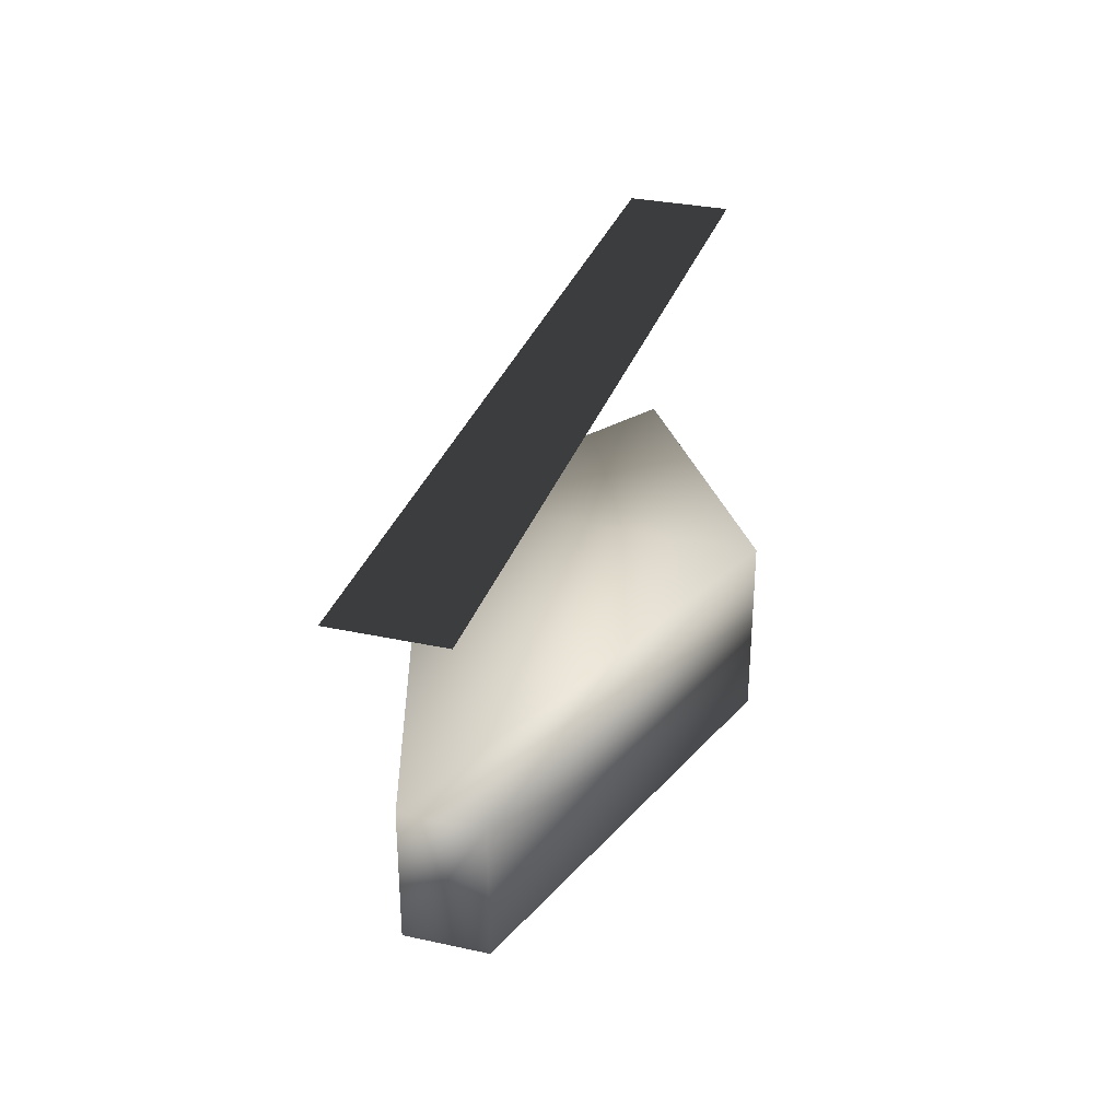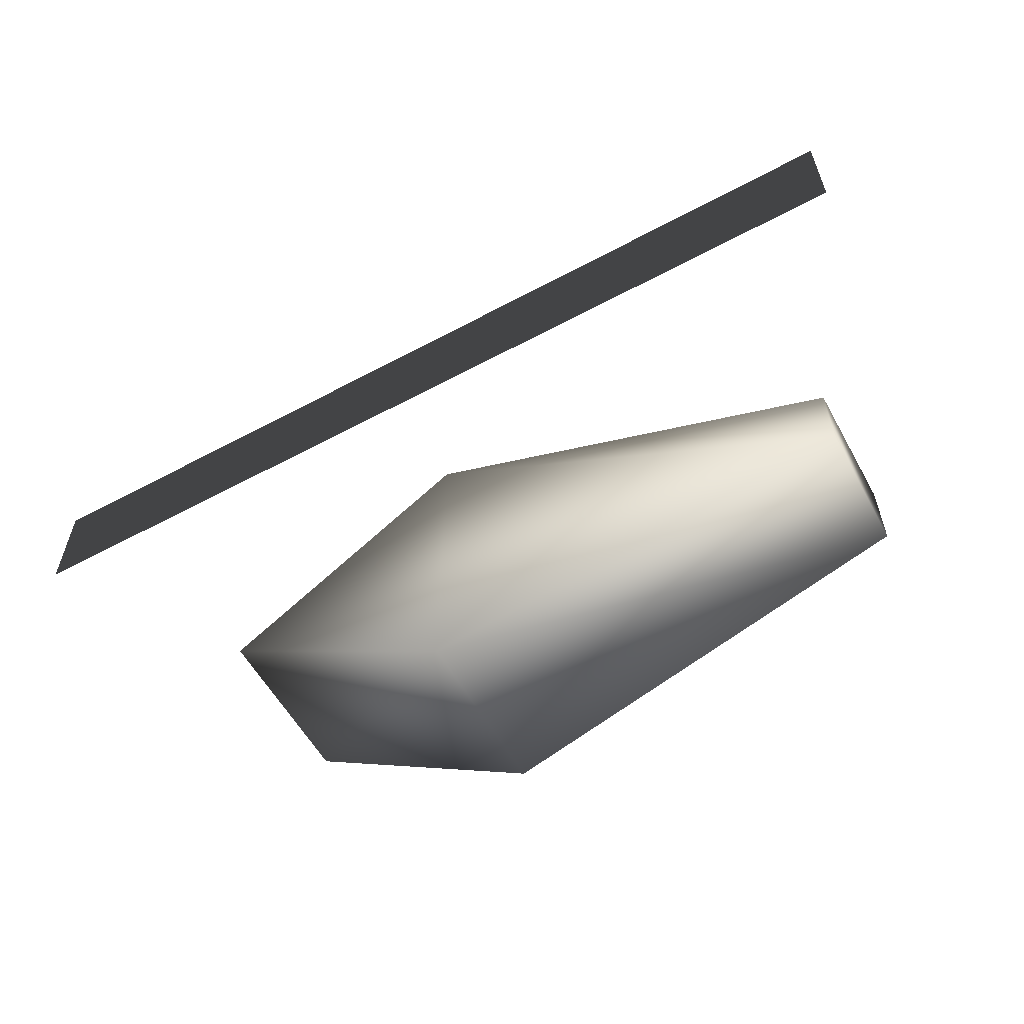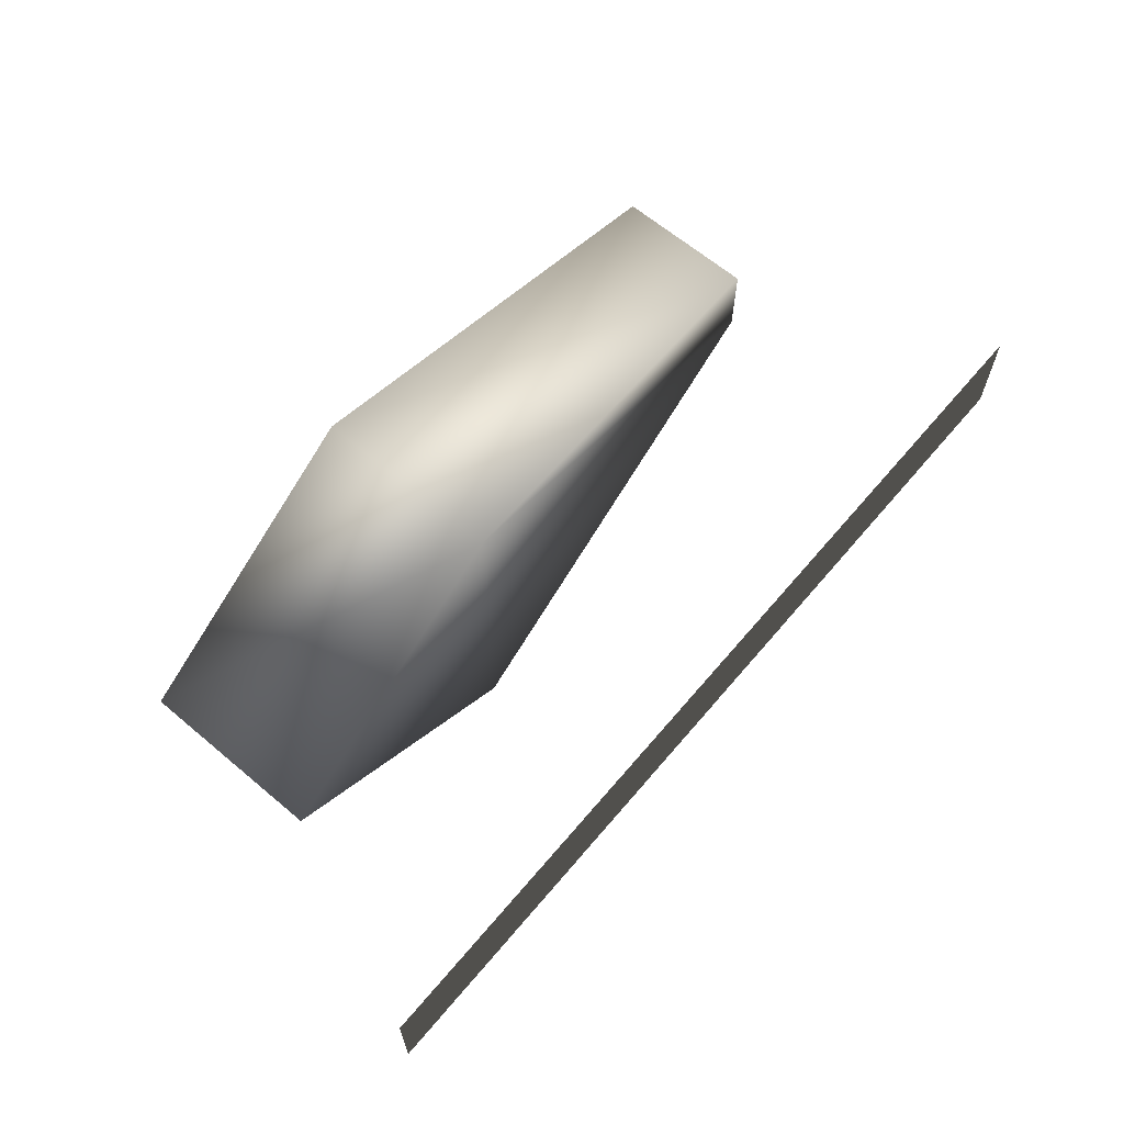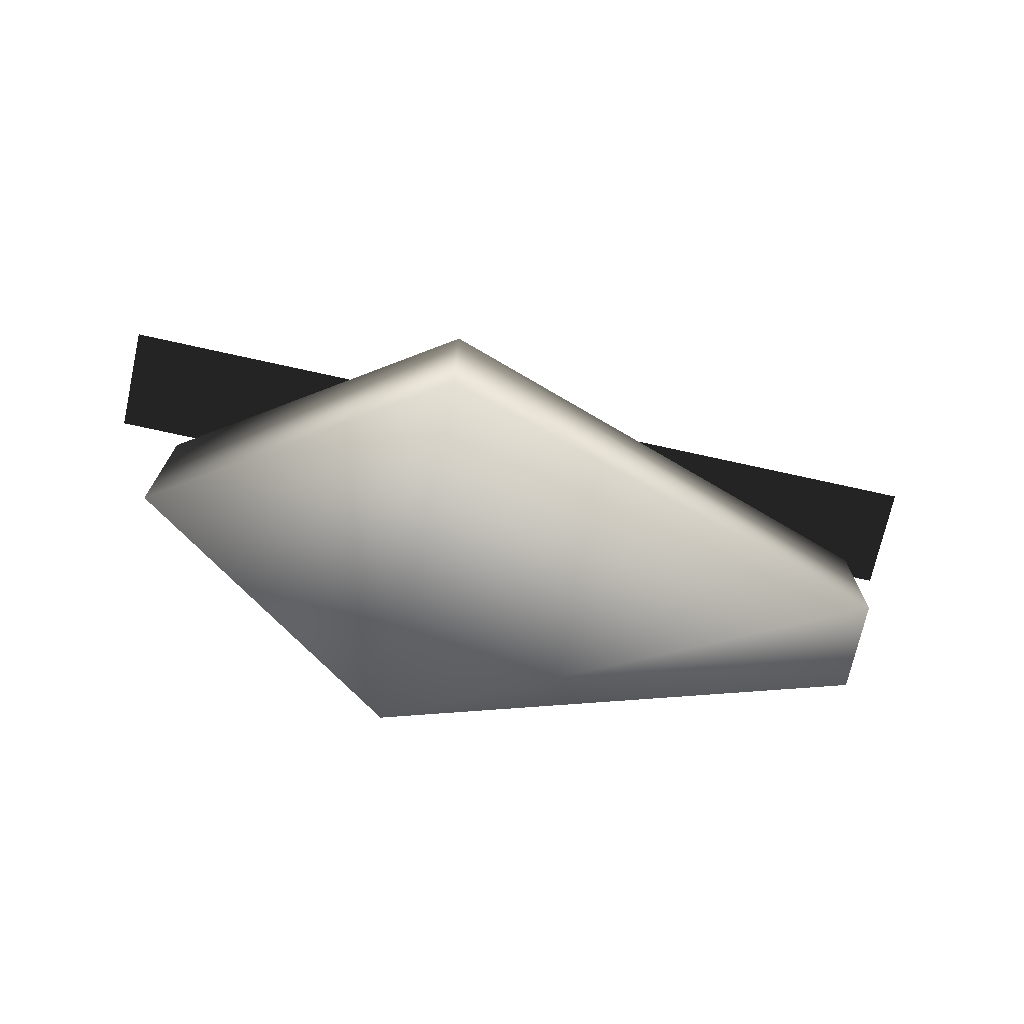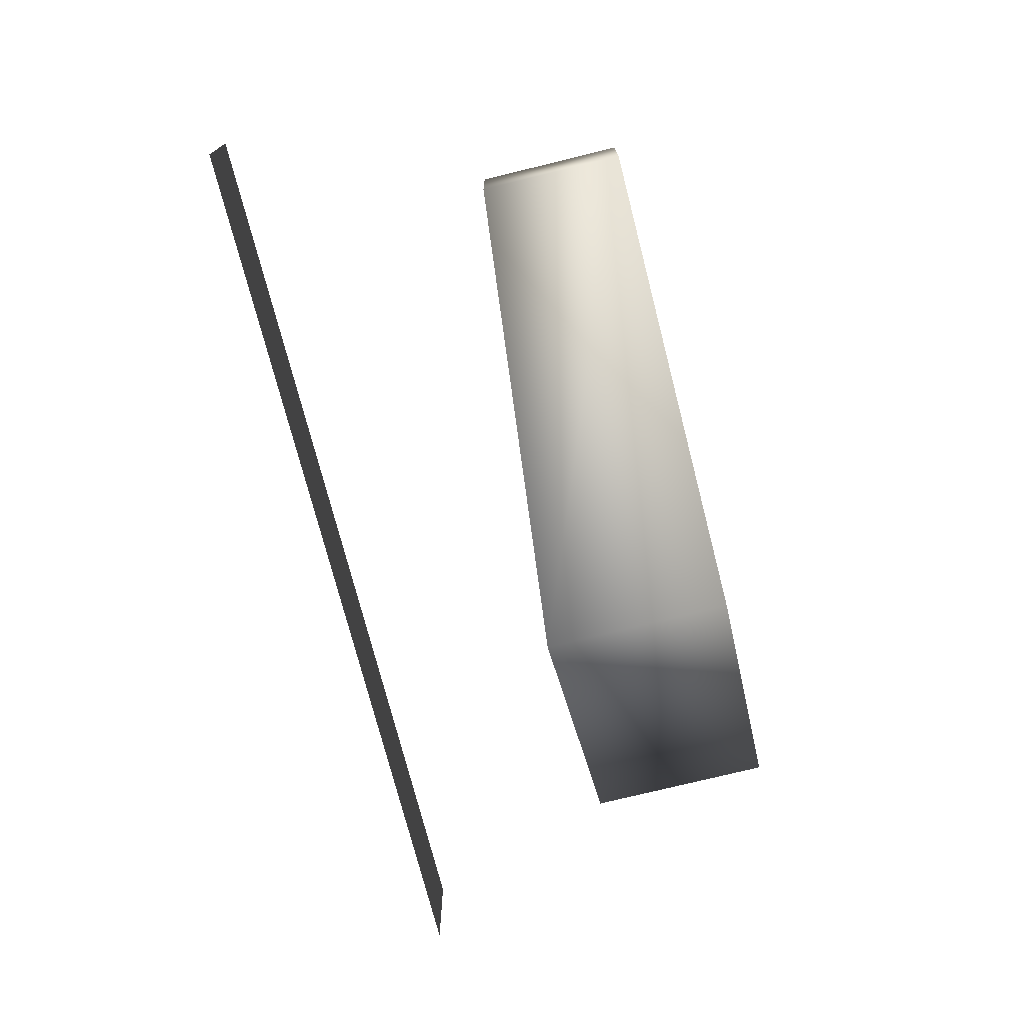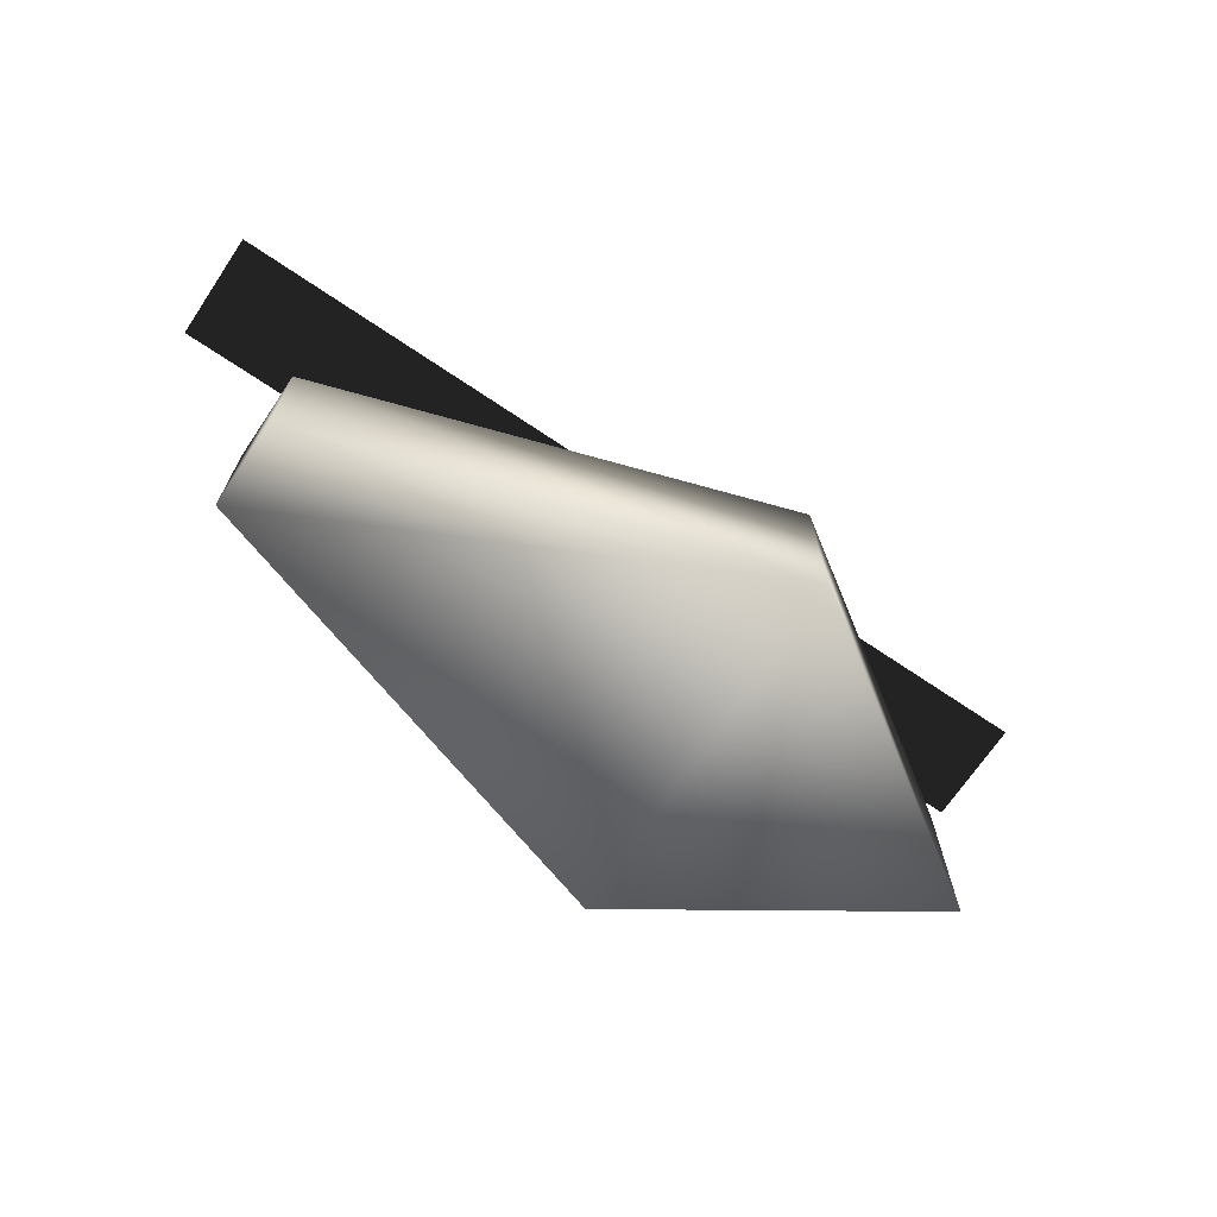
<metadata>
{"format":"obj","ext":"obj","renderer":"f3d","projection":"perspective","resolution":1024,"background":"white","views":[{"elev":31.7,"azim":-73.0,"up":"+Y"},{"elev":-58.0,"azim":-151.0,"up":"+Z"},{"elev":64.9,"azim":130.3,"up":"+Z"},{"elev":-72.1,"azim":167.5,"up":"+Y"},{"elev":-73.1,"azim":-75.9,"up":"+Z"},{"elev":-69.8,"azim":-34.0,"up":"+Y"}]}
</metadata>
<code>
o Helicopter_Untitled.002
v 0.5279 -0.4945 0.978
v 0.5279 0.5295 0.978
v 0.5279 -0.4945 -0.978
v 2.004 -0.4945 0
v 0.5279 0.5295 -0.978
v 2.004 0.5295 0
v -1.932 -0.4945 0.2321
v -1.932 -0.4945 -0.2321
v -1.936 0.2812 0.231
v -1.936 0.2812 -0.231
g Cube1_default
f 1 3 4
f 1 4 2
f 1 9 7
f 2 4 6
f 2 9 1
f 2 10 9
f 3 1 8
f 3 5 4
f 3 8 5
f 4 5 6
f 5 8 10
f 5 10 2
f 6 5 2
f 7 8 1
f 7 9 8
f 10 8 9
o HelicopterScrew_Untitled.003
v -2.5 1.7 -0.3
v 2.5 1.7 -0.3
v 2.5 1.7 0.3
v -2.5 1.7 0.3
f 11 12 13
f 11 13 14

</code>
